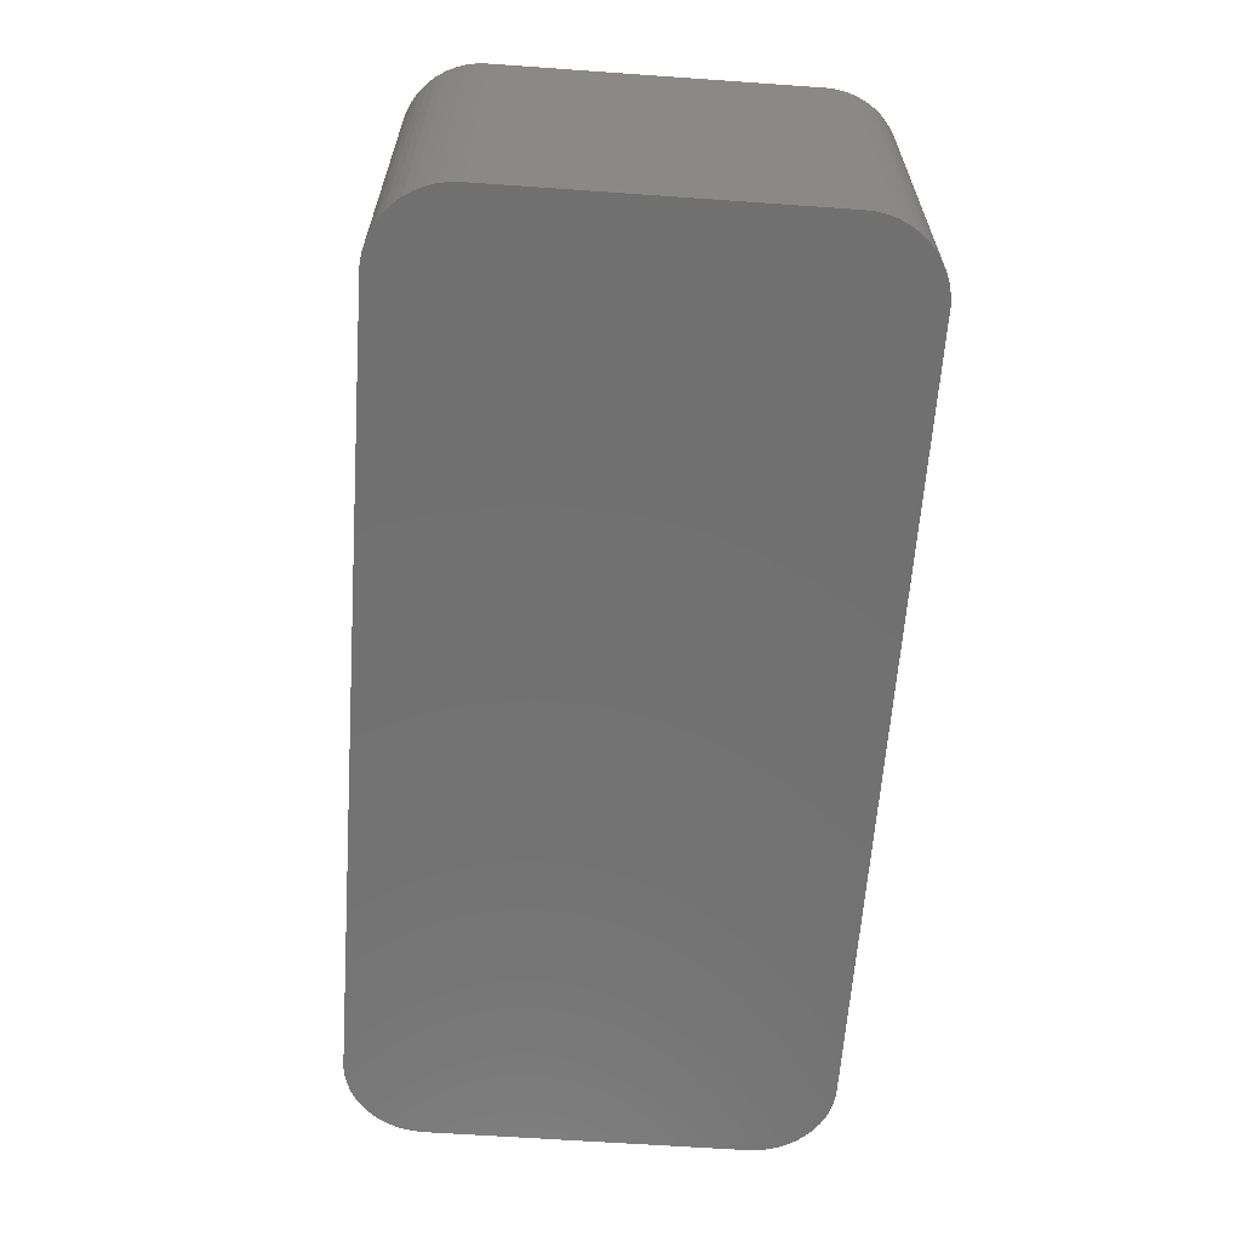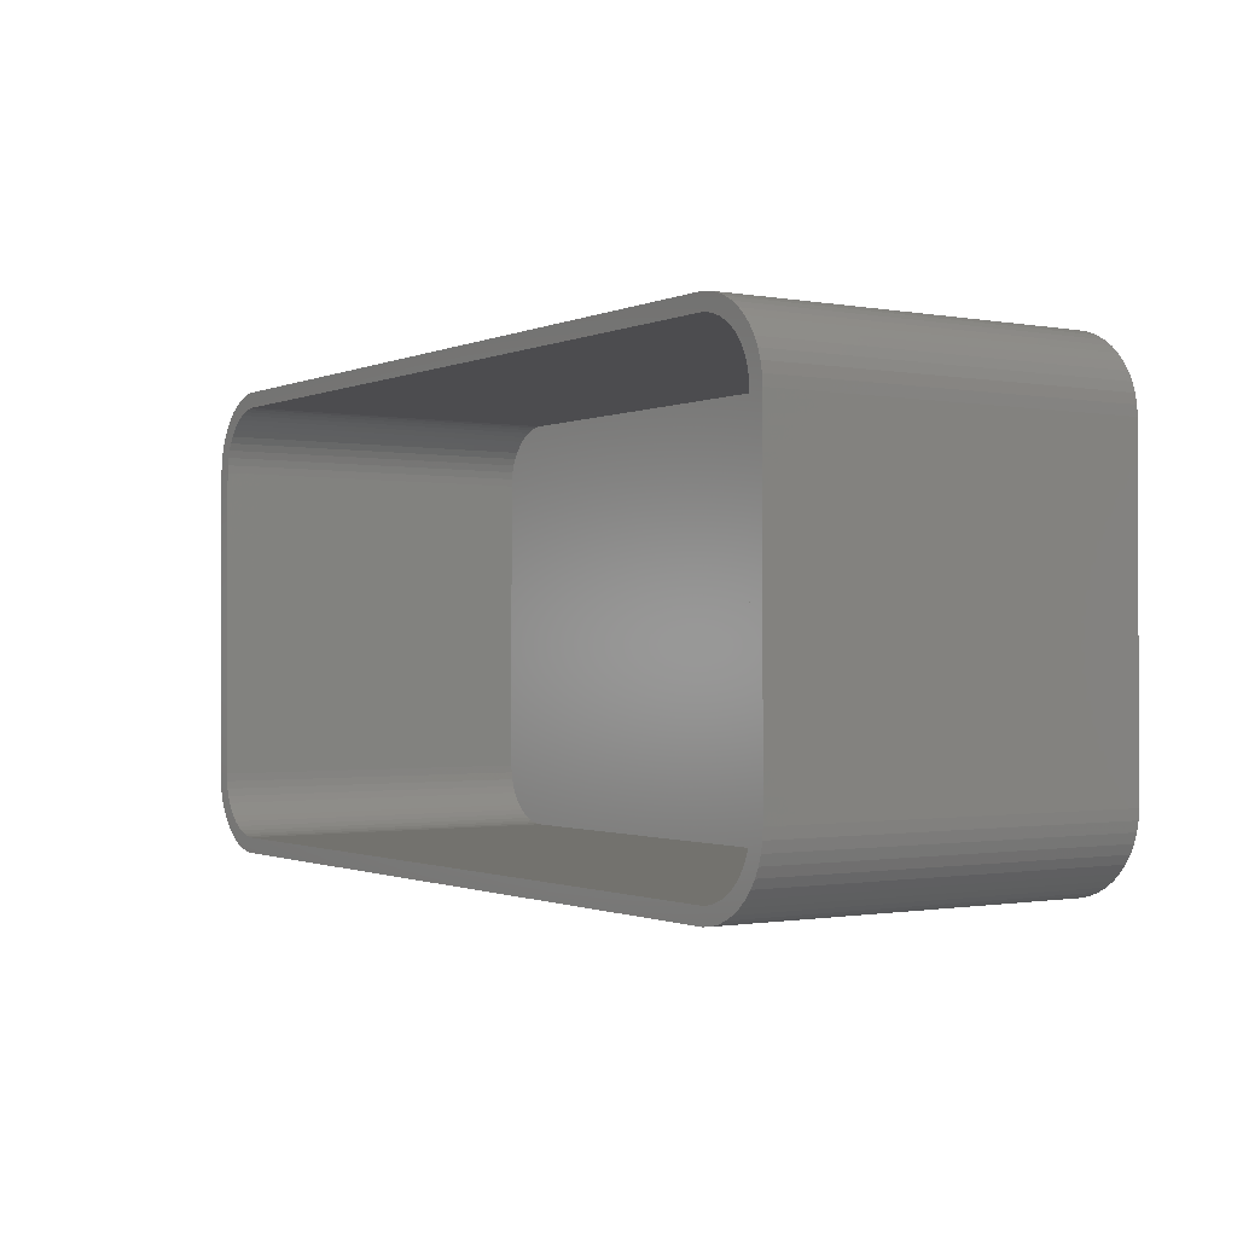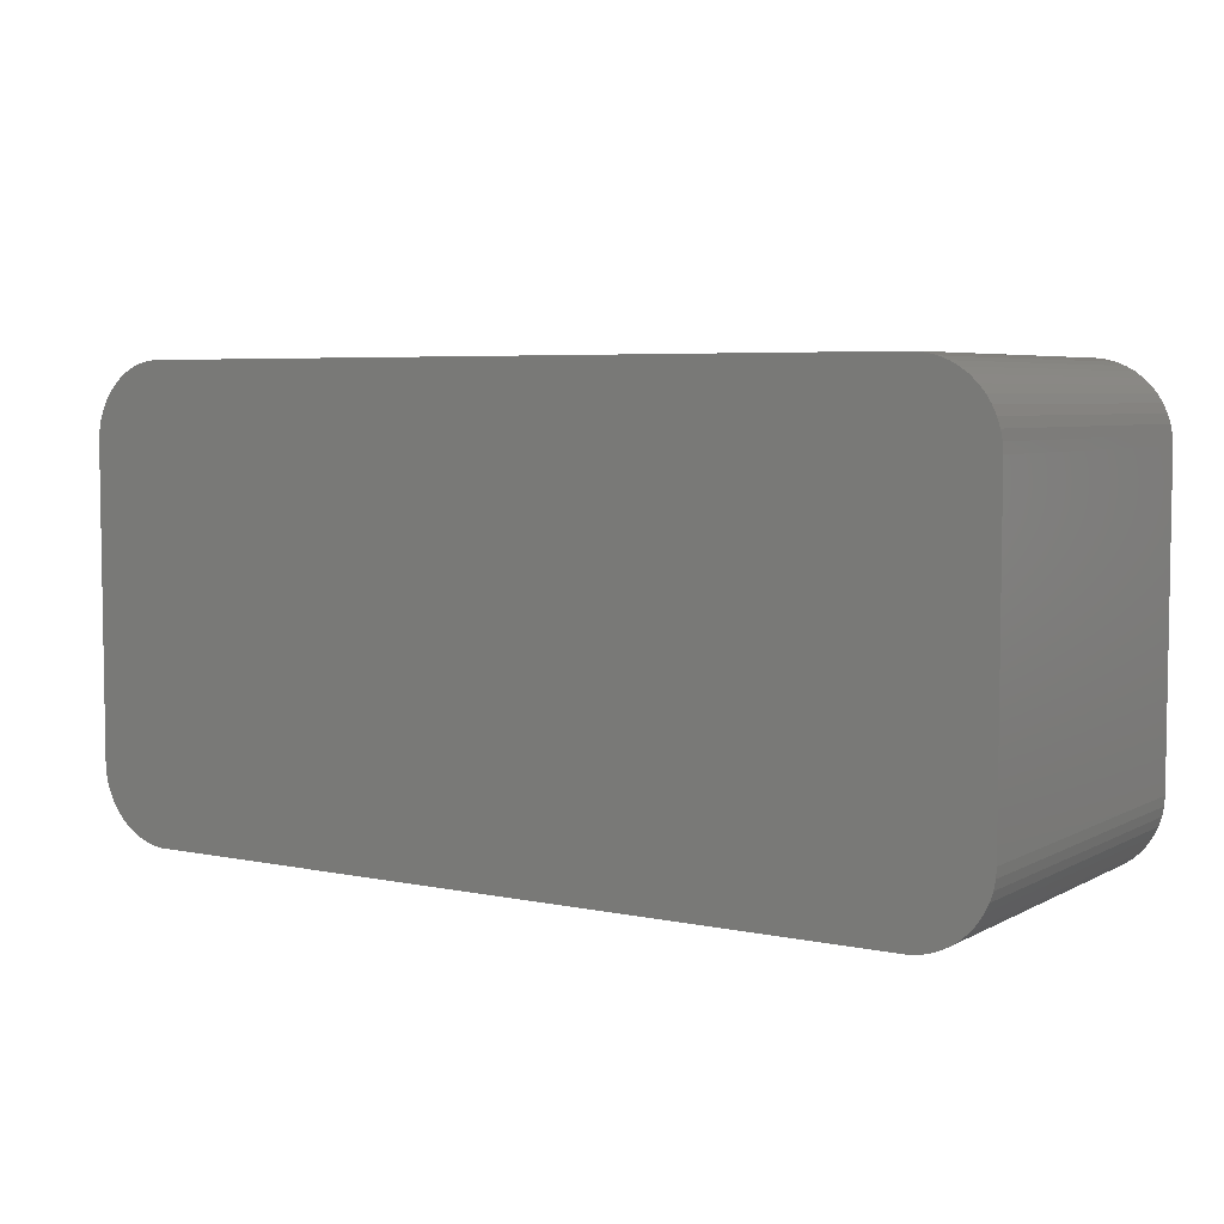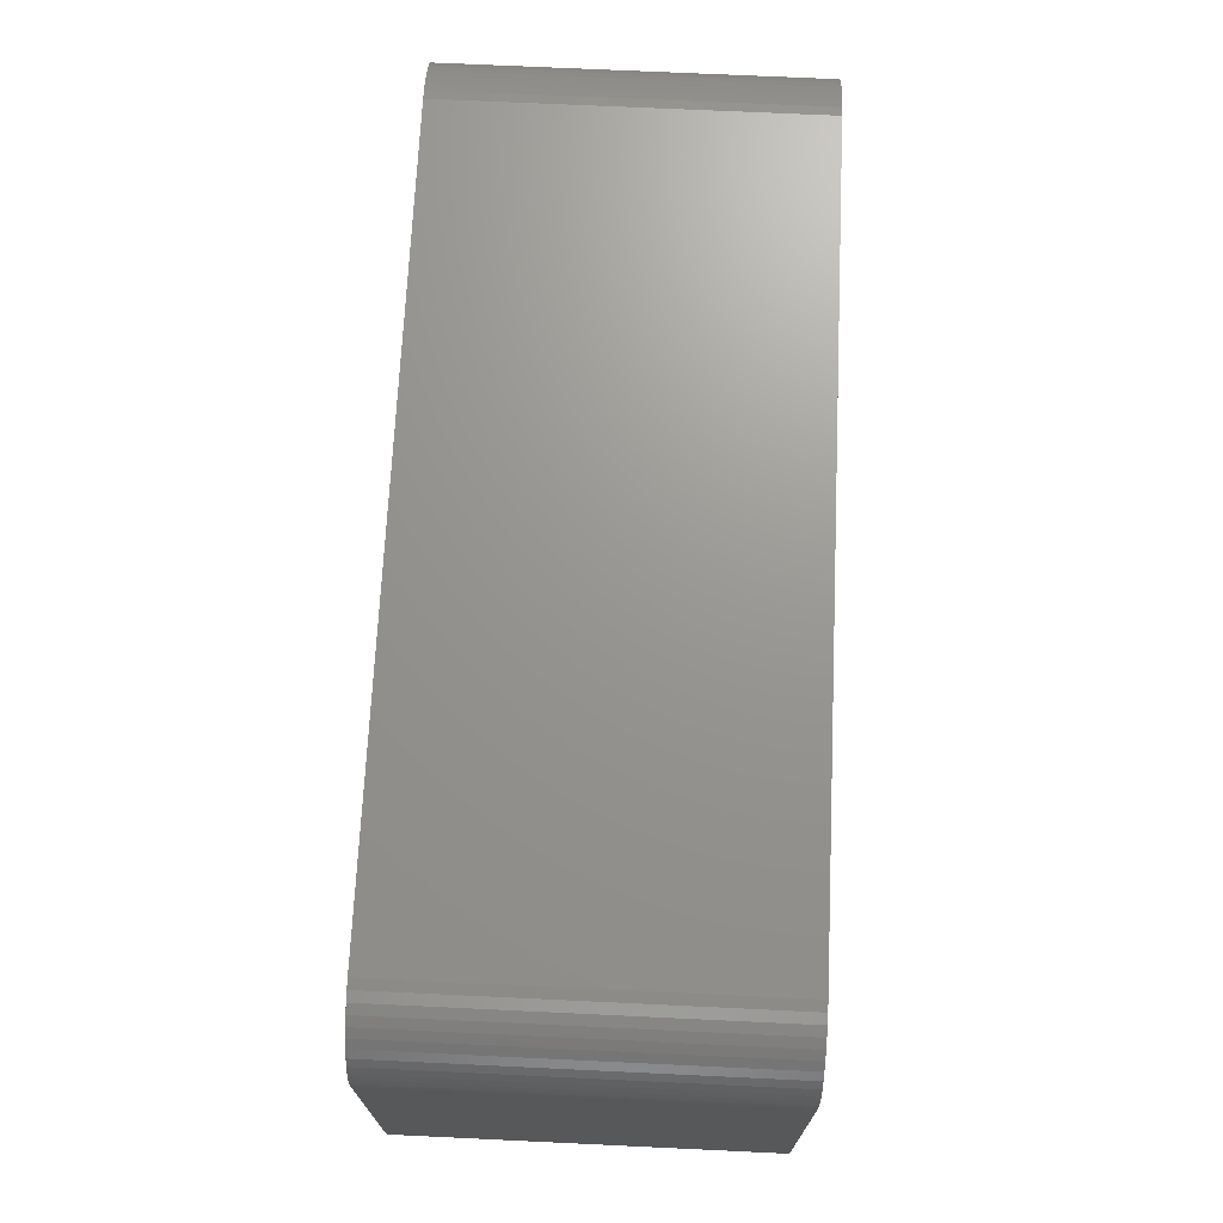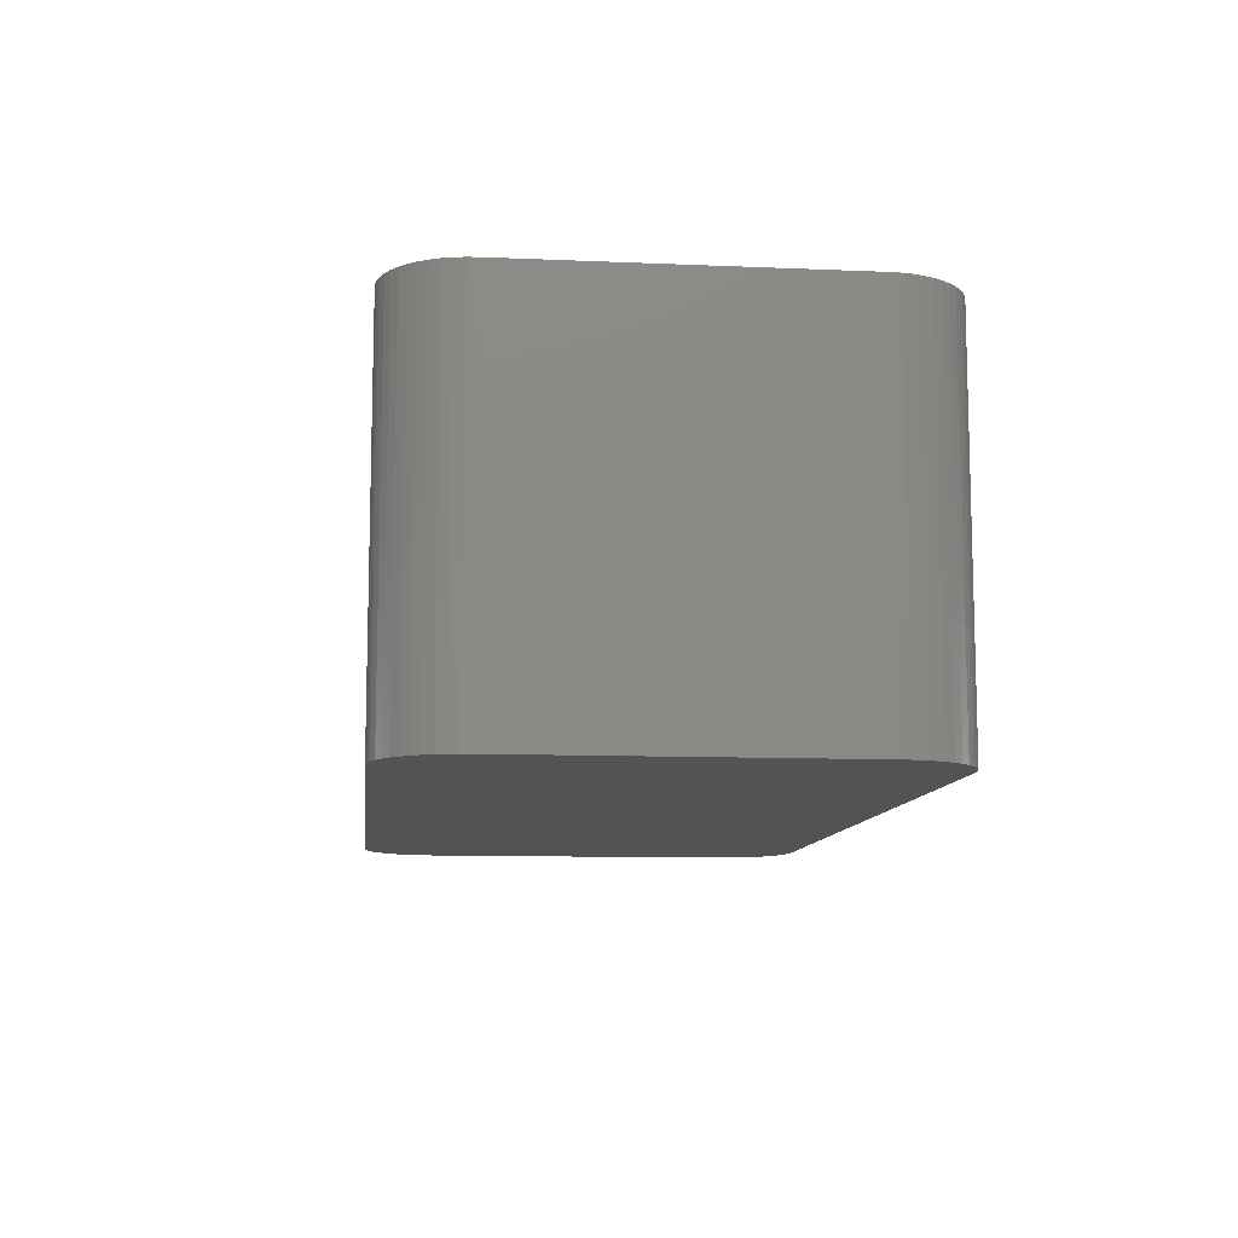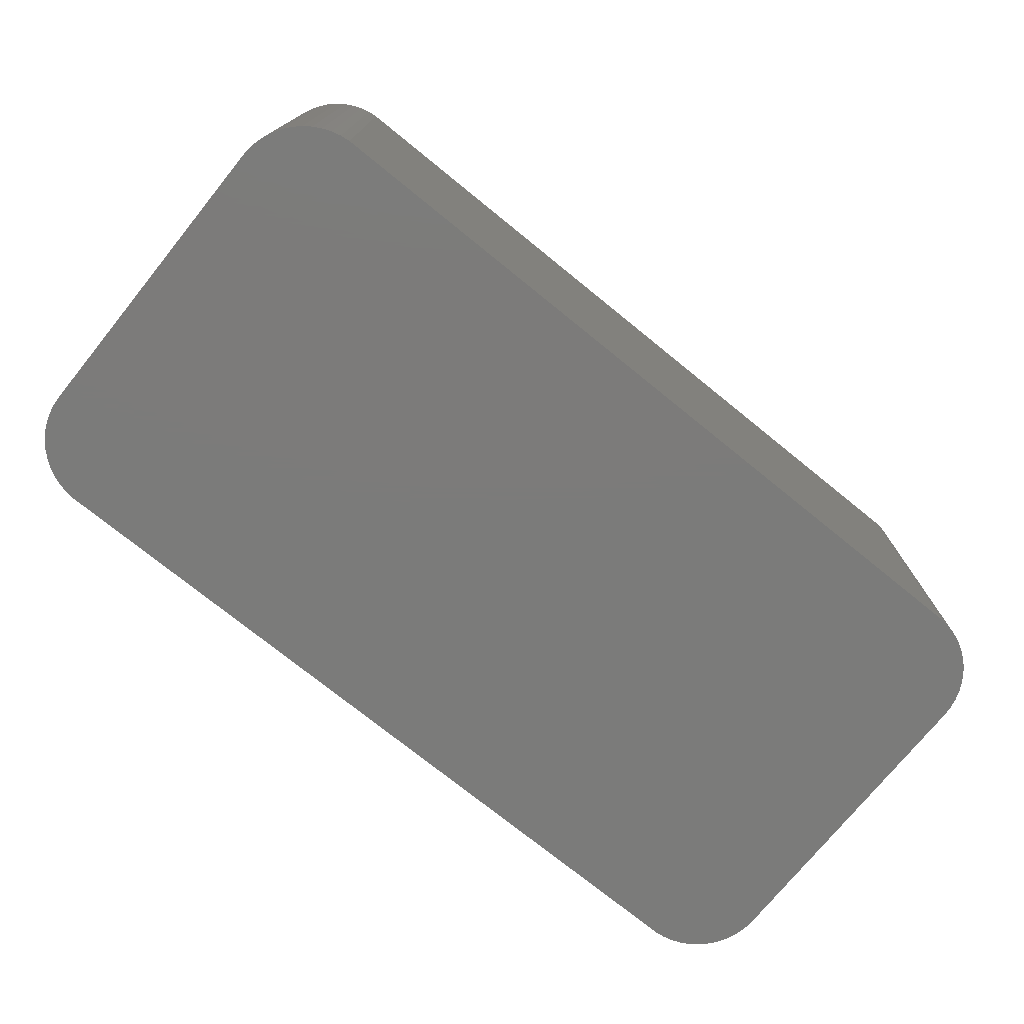
<metadata>
{"format":"stl","ext":"stl","renderer":"f3d","projection":"perspective","resolution":1024,"background":"white","views":[{"elev":-62.6,"azim":85.9,"up":"+Z"},{"elev":-1.0,"azim":56.5,"up":"+Y"},{"elev":5.3,"azim":-147.2,"up":"+Y"},{"elev":70.4,"azim":-87.3,"up":"+Y"},{"elev":-10.4,"azim":83.8,"up":"+Z"},{"elev":-74.5,"azim":141.0,"up":"+Z"}]}
</metadata>
<code>
# stl→obj: 208 verts, 412 faces
v -30 -10 0
v -30 10 24
v -30 10 0
v -30 -10 24
v -29.96 -10.63 0
v -29.96 -10.63 24
v -29.96 10.63 24
v -29.96 10.63 0
v 29.05 12.94 24
v 28.64 13.42 0
v 28.64 13.42 24
v 29.05 12.94 0
v 29 10 24
v 30 10 24
v 29.96 10.63 24
v 30 -10 24
v 28.97 10.5 24
v 29.84 11.24 24
v 29 -10 24
v 28.87 10.99 24
v 29.65 11.84 24
v 29.96 -10.63 24
v 28.72 11.47 24
v 29.38 12.41 24
v 28.97 -10.5 24
v 28.51 11.93 24
v 29.84 -11.24 24
v 28.87 -10.99 24
v 28.24 12.35 24
v 27.92 12.74 24
v 28.19 13.85 24
v 27.55 13.08 24
v 27.68 14.22 24
v 27.14 13.38 24
v 27.13 14.52 24
v 26.7 13.62 24
v 26.55 14.76 24
v 26.24 13.8 24
v 25.94 14.91 24
v 25.75 13.93 24
v 25.31 14.99 24
v 25.25 13.99 24
v -25.25 13.99 24
v -25.31 14.99 24
v -25.75 13.93 24
v -25.94 14.91 24
v -26.24 13.8 24
v -26.55 14.76 24
v -26.7 13.62 24
v -27.13 14.52 24
v -27.14 13.38 24
v -27.68 14.22 24
v -27.55 13.08 24
v -28.19 13.85 24
v -27.92 12.74 24
v -28.64 13.42 24
v -28.24 12.35 24
v -29.05 12.94 24
v -28.51 11.93 24
v -29.38 12.41 24
v -28.72 11.47 24
v -29.84 11.24 24
v -28.87 10.99 24
v -29.65 11.84 24
v 29.65 -11.84 24
v 28.72 -11.47 24
v 29.38 -12.41 24
v 28.51 -11.93 24
v 29.05 -12.94 24
v 28.24 -12.35 24
v 28.64 -13.42 24
v 27.92 -12.74 24
v 28.19 -13.85 24
v 27.55 -13.08 24
v 27.68 -14.22 24
v 27.14 -13.38 24
v 27.13 -14.52 24
v 26.7 -13.62 24
v 26.55 -14.76 24
v 26.24 -13.8 24
v 25.94 -14.91 24
v 25.75 -13.93 24
v 25.31 -14.99 24
v 25.25 -13.99 24
v -25.25 -13.99 24
v -25.31 -14.99 24
v -25.75 -13.93 24
v -25.94 -14.91 24
v -26.24 -13.8 24
v -26.55 -14.76 24
v -26.7 -13.62 24
v -27.13 -14.52 24
v -27.14 -13.38 24
v -27.68 -14.22 24
v -27.55 -13.08 24
v -28.19 -13.85 24
v -27.92 -12.74 24
v -28.64 -13.42 24
v -28.24 -12.35 24
v -29.05 -12.94 24
v -28.51 -11.93 24
v -29.38 -12.41 24
v -28.72 -11.47 24
v -29.65 -11.84 24
v -28.87 -10.99 24
v -29.84 -11.24 24
v -28.97 -10.5 24
v -29 -10 24
v -29 10 24
v -28.97 10.5 24
v -25.31 -14.99 0
v 25.31 -14.99 0
v 30 -10 0
v 29.96 -10.63 0
v 30 10 0
v -26.55 14.76 0
v -27.13 14.52 0
v -25.94 14.91 0
v 25.31 14.99 0
v -25.31 14.99 0
v -27.13 -14.52 0
v -26.55 -14.76 0
v -28.64 -13.42 0
v -28.19 -13.85 0
v 29.65 11.84 0
v 29.84 11.24 0
v 25.94 14.91 0
v -29.05 12.94 0
v -28.64 13.42 0
v 29.84 -11.24 0
v 29.65 -11.84 0
v 29.96 10.63 0
v 29.38 -12.41 0
v 29.05 -12.94 0
v 28.64 -13.42 0
v 29.38 12.41 0
v 28.19 -13.85 0
v 27.68 -14.22 0
v 27.13 -14.52 0
v 28.19 13.85 0
v 26.55 -14.76 0
v 27.68 14.22 0
v 25.94 -14.91 0
v 27.13 14.52 0
v 26.55 14.76 0
v -25.94 -14.91 0
v -27.68 -14.22 0
v -27.68 14.22 0
v -29.05 -12.94 0
v -28.19 13.85 0
v -29.38 -12.41 0
v -29.65 -11.84 0
v -29.84 -11.24 0
v -29.38 12.41 0
v -29.65 11.84 0
v -29.84 11.24 0
v -29 10 2
v -29 -10 2
v -28.97 -10.5 2
v 28.72 11.47 2
v 28.51 11.93 2
v -27.14 13.38 2
v -26.7 13.62 2
v 25.25 -13.99 2
v -25.25 -13.99 2
v 26.7 -13.62 2
v 26.24 -13.8 2
v 28.97 -10.5 2
v 29 -10 2
v 28.87 10.99 2
v 29 10 2
v -25.75 13.93 2
v -25.25 13.99 2
v 25.25 13.99 2
v -27.92 12.74 2
v -28.24 12.35 2
v -27.55 13.08 2
v -26.24 -13.8 2
v -26.7 -13.62 2
v -25.75 -13.93 2
v -27.55 -13.08 2
v -27.92 -12.74 2
v 27.92 -12.74 2
v 27.55 -13.08 2
v 28.97 10.5 2
v 28.24 12.35 2
v 27.92 12.74 2
v 26.24 13.8 2
v 26.7 13.62 2
v 25.75 13.93 2
v 28.87 -10.99 2
v 28.72 -11.47 2
v 28.51 -11.93 2
v 27.55 13.08 2
v 28.24 -12.35 2
v 27.14 13.38 2
v 27.14 -13.38 2
v 25.75 -13.93 2
v -26.24 13.8 2
v -27.14 -13.38 2
v -28.51 11.93 2
v -28.72 11.47 2
v -28.24 -12.35 2
v -28.87 10.99 2
v -28.51 -11.93 2
v -28.97 10.5 2
v -28.72 -11.47 2
v -28.87 -10.99 2
f 1 2 3
f 2 1 4
f 5 4 1
f 4 5 6
f 3 7 8
f 7 3 2
f 9 10 11
f 10 9 12
f 13 14 15
f 14 13 16
f 17 15 18
f 19 16 13
f 20 18 21
f 16 19 22
f 23 21 24
f 25 22 19
f 26 24 9
f 22 25 27
f 28 27 25
f 15 17 13
f 18 20 17
f 21 23 20
f 29 9 11
f 24 26 23
f 9 29 26
f 30 11 31
f 11 30 29
f 32 31 33
f 31 32 30
f 33 34 32
f 35 34 33
f 35 36 34
f 37 36 35
f 37 38 36
f 39 38 37
f 39 40 38
f 41 40 39
f 41 42 40
f 41 43 42
f 44 43 41
f 44 45 43
f 46 45 44
f 46 47 45
f 48 47 46
f 48 49 47
f 50 49 48
f 50 51 49
f 52 51 50
f 51 52 53
f 54 53 52
f 53 54 55
f 56 55 54
f 55 56 57
f 58 57 56
f 57 58 59
f 60 59 58
f 59 60 61
f 62 63 64
f 61 64 63
f 64 61 60
f 27 28 65
f 66 65 28
f 65 66 67
f 68 67 66
f 67 68 69
f 70 69 68
f 69 70 71
f 72 71 70
f 71 72 73
f 74 73 72
f 73 74 75
f 76 75 74
f 76 77 75
f 78 77 76
f 78 79 77
f 80 79 78
f 80 81 79
f 82 81 80
f 82 83 81
f 84 83 82
f 85 83 84
f 85 86 83
f 87 86 85
f 87 88 86
f 89 88 87
f 89 90 88
f 91 90 89
f 91 92 90
f 93 92 91
f 94 93 95
f 93 94 92
f 96 95 97
f 95 96 94
f 98 97 99
f 100 99 101
f 97 98 96
f 102 101 103
f 104 103 105
f 106 105 107
f 99 100 98
f 6 107 108
f 109 2 108
f 63 62 110
f 4 108 2
f 7 110 62
f 6 108 4
f 110 7 109
f 101 102 100
f 109 7 2
f 103 104 102
f 105 106 104
f 107 6 106
f 111 83 86
f 83 111 112
f 22 113 16
f 113 22 114
f 16 115 14
f 115 16 113
f 116 50 48
f 50 116 117
f 118 48 46
f 48 118 116
f 119 44 41
f 44 119 120
f 121 90 92
f 90 121 122
f 123 96 98
f 96 123 124
f 18 125 21
f 125 18 126
f 127 41 39
f 41 127 119
f 128 56 129
f 56 128 58
f 112 113 114
f 113 112 115
f 112 114 130
f 119 115 112
f 112 130 131
f 115 119 132
f 112 131 133
f 132 119 126
f 112 133 134
f 126 119 125
f 112 134 135
f 125 119 136
f 112 135 137
f 136 119 12
f 112 137 138
f 12 119 10
f 112 138 139
f 10 119 140
f 112 139 141
f 140 119 142
f 112 141 143
f 142 119 144
f 144 119 145
f 145 119 127
f 111 119 112
f 111 120 119
f 1 111 146
f 111 1 120
f 1 146 122
f 3 120 1
f 1 122 121
f 120 3 118
f 1 121 147
f 118 3 116
f 1 147 124
f 116 3 117
f 1 124 123
f 117 3 148
f 1 123 149
f 148 3 150
f 1 149 151
f 150 3 129
f 1 151 152
f 129 3 128
f 1 152 153
f 128 3 154
f 1 153 5
f 154 3 155
f 155 3 156
f 156 3 8
f 152 106 153
f 106 152 104
f 123 100 149
f 100 123 98
f 151 104 152
f 104 151 102
f 122 88 90
f 88 122 146
f 124 94 96
f 94 124 147
f 112 81 83
f 81 112 143
f 27 114 22
f 114 27 130
f 139 75 77
f 75 139 138
f 71 134 69
f 134 71 135
f 65 130 27
f 130 65 131
f 15 126 18
f 126 15 132
f 14 132 15
f 132 14 115
f 24 12 9
f 12 24 136
f 21 136 24
f 136 21 125
f 142 35 33
f 35 142 144
f 10 31 11
f 31 10 140
f 144 37 35
f 37 144 145
f 8 62 156
f 62 8 7
f 155 60 154
f 60 155 64
f 117 52 50
f 52 117 148
f 150 56 54
f 56 150 129
f 120 46 44
f 46 120 118
f 153 6 5
f 6 153 106
f 149 102 151
f 102 149 100
f 146 86 88
f 86 146 111
f 147 92 94
f 92 147 121
f 138 73 75
f 73 138 137
f 137 71 73
f 71 137 135
f 69 133 67
f 133 69 134
f 140 33 31
f 33 140 142
f 145 39 37
f 39 145 127
f 156 64 155
f 64 156 62
f 154 58 128
f 58 154 60
f 148 54 52
f 54 148 150
f 141 77 79
f 77 141 139
f 143 79 81
f 79 143 141
f 67 131 65
f 131 67 133
f 108 157 109
f 157 108 158
f 107 158 108
f 158 107 159
f 160 26 161
f 26 160 23
f 162 49 51
f 49 162 163
f 164 85 84
f 85 164 165
f 166 80 78
f 80 166 167
f 168 19 169
f 19 168 25
f 170 23 160
f 23 170 20
f 169 13 171
f 13 169 19
f 172 43 45
f 43 172 173
f 173 42 43
f 42 173 174
f 57 175 55
f 175 57 176
f 177 51 53
f 51 177 162
f 178 91 89
f 91 178 179
f 165 87 85
f 87 165 180
f 181 97 95
f 97 181 182
f 183 74 72
f 74 183 184
f 185 20 170
f 20 185 17
f 186 30 187
f 30 186 29
f 188 36 38
f 36 188 189
f 174 40 42
f 40 174 190
f 174 171 185
f 171 174 169
f 174 185 170
f 164 169 174
f 174 170 160
f 169 164 168
f 174 160 161
f 168 164 191
f 174 161 186
f 191 164 192
f 174 186 187
f 192 164 193
f 174 187 194
f 193 164 195
f 174 194 196
f 195 164 183
f 174 196 189
f 183 164 184
f 174 189 188
f 184 164 197
f 174 188 190
f 197 164 166
f 166 164 167
f 167 164 198
f 173 164 174
f 173 165 164
f 157 173 172
f 173 157 165
f 157 172 199
f 158 165 157
f 157 199 163
f 165 158 180
f 157 163 162
f 180 158 178
f 157 162 177
f 178 158 179
f 157 177 175
f 179 158 200
f 157 175 176
f 200 158 181
f 157 176 201
f 181 158 182
f 157 201 202
f 182 158 203
f 157 202 204
f 203 158 205
f 157 204 206
f 205 158 207
f 207 158 208
f 208 158 159
f 103 208 105
f 208 103 207
f 105 159 107
f 159 105 208
f 101 207 103
f 207 101 205
f 97 203 99
f 203 97 182
f 180 89 87
f 89 180 178
f 179 93 91
f 93 179 200
f 198 84 82
f 84 198 164
f 191 25 168
f 25 191 28
f 197 78 76
f 78 197 166
f 171 17 185
f 17 171 13
f 161 29 186
f 29 161 26
f 194 30 32
f 30 194 187
f 189 34 36
f 34 189 196
f 199 45 47
f 45 199 172
f 109 206 110
f 206 109 157
f 110 204 63
f 204 110 206
f 63 202 61
f 202 63 204
f 163 47 49
f 47 163 199
f 175 53 55
f 53 175 177
f 99 205 101
f 205 99 203
f 200 95 93
f 95 200 181
f 183 70 195
f 70 183 72
f 195 68 193
f 68 195 70
f 193 66 192
f 66 193 68
f 192 28 191
f 28 192 66
f 167 82 80
f 82 167 198
f 196 32 34
f 32 196 194
f 190 38 40
f 38 190 188
f 61 201 59
f 201 61 202
f 59 176 57
f 176 59 201
f 184 76 74
f 76 184 197

</code>
